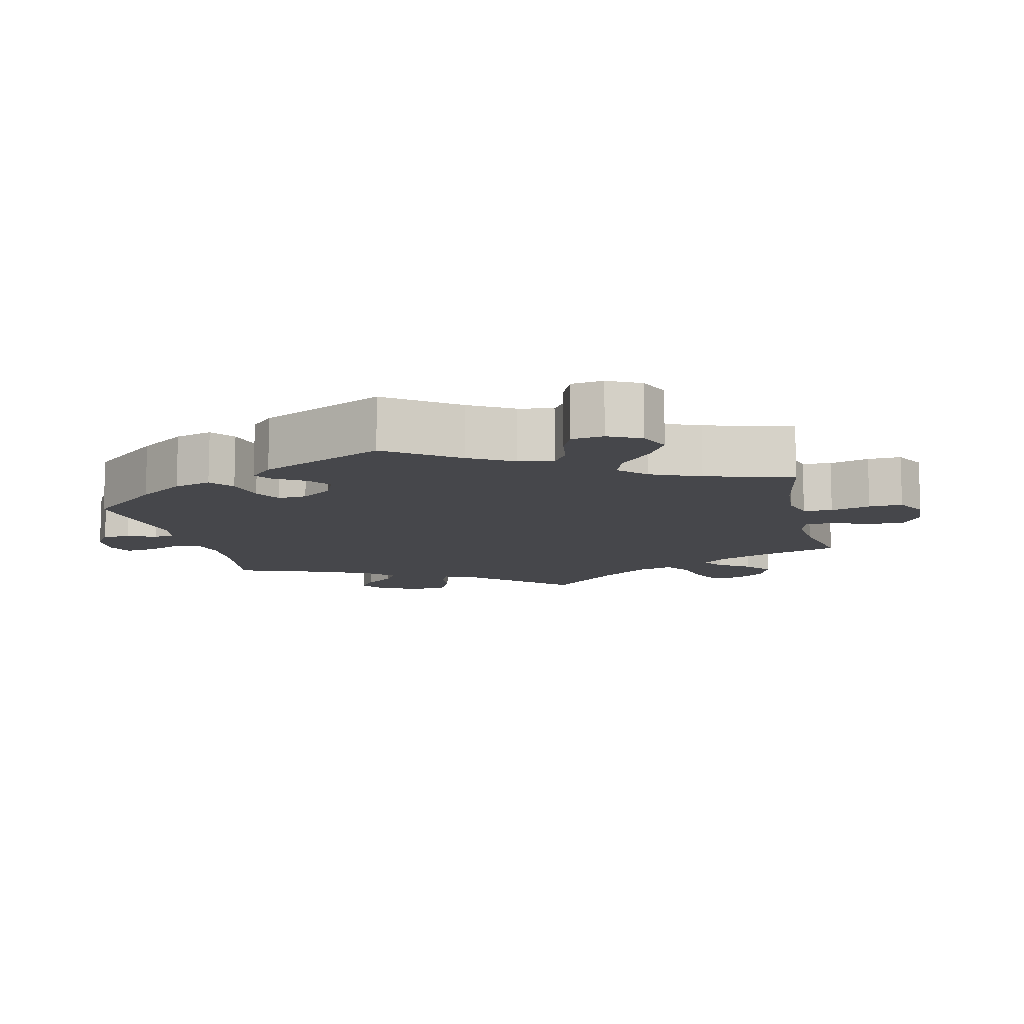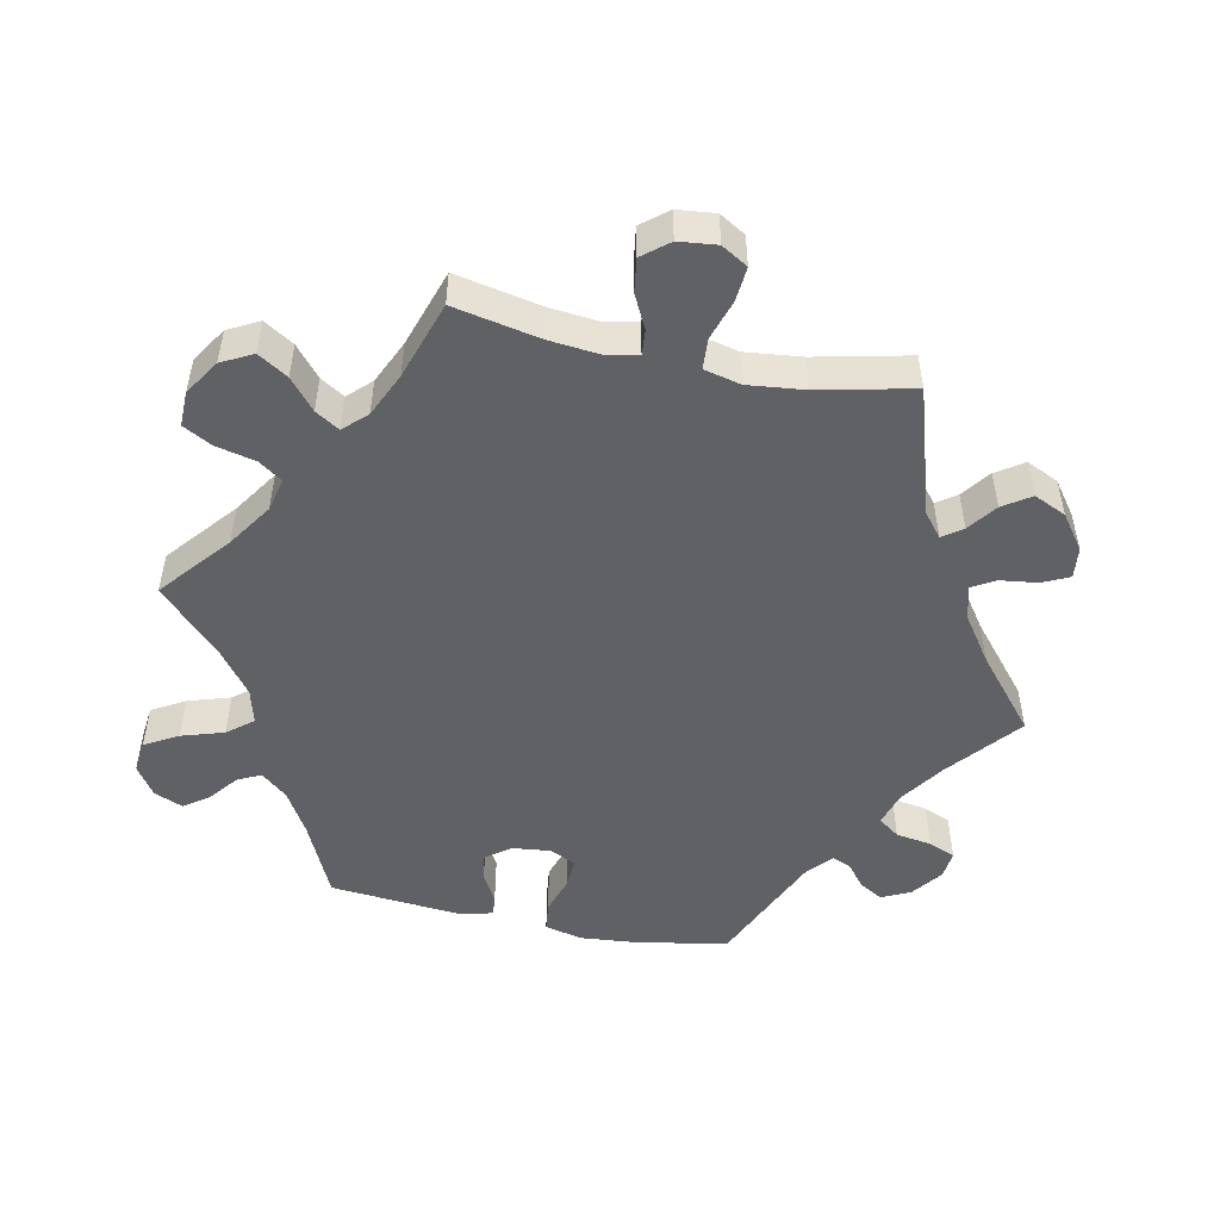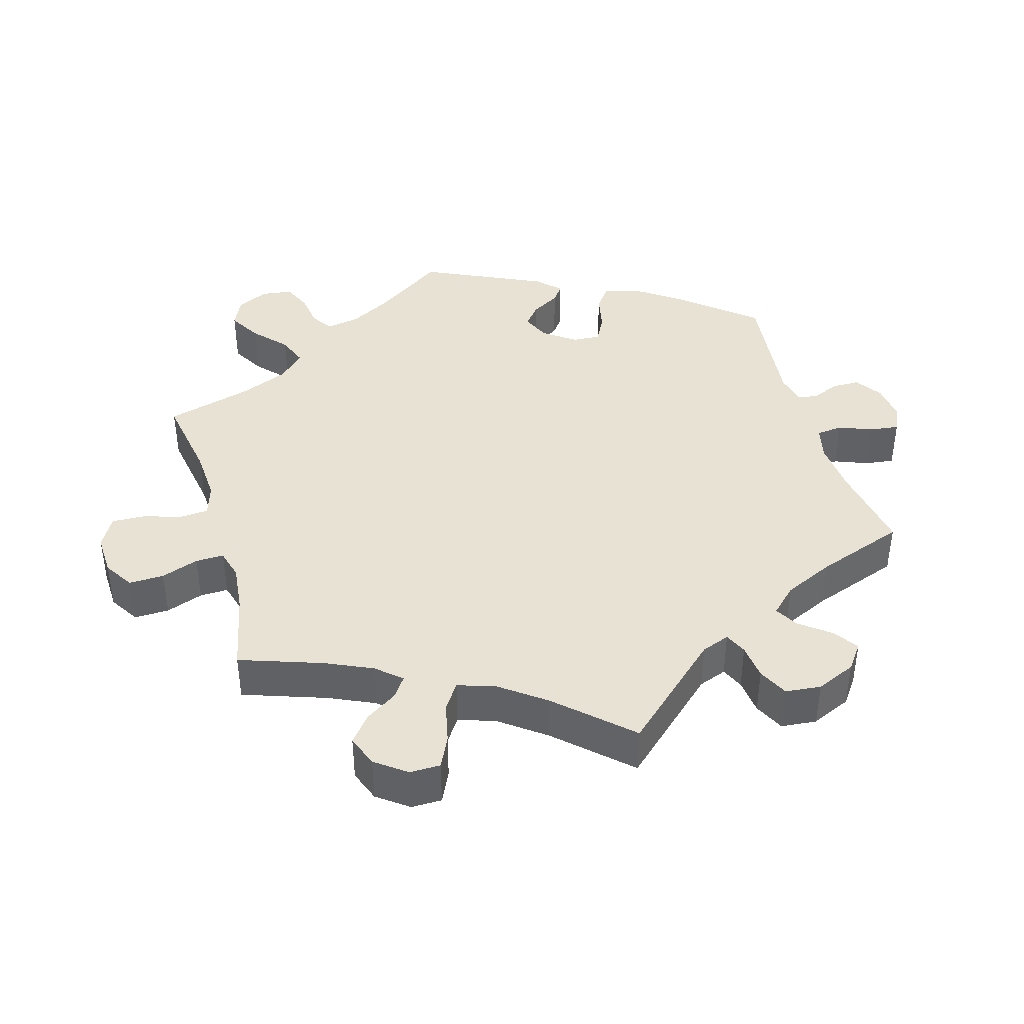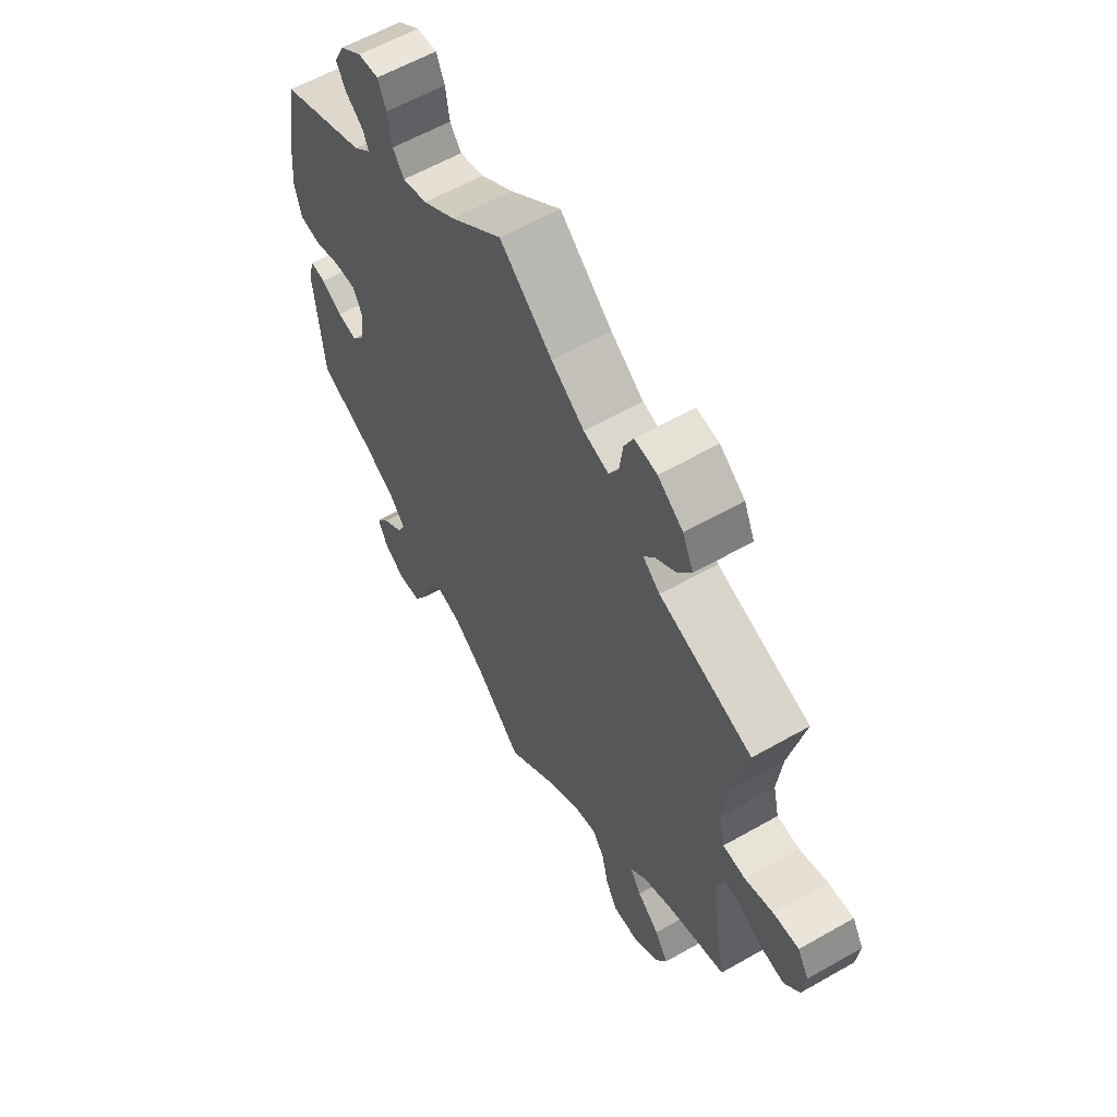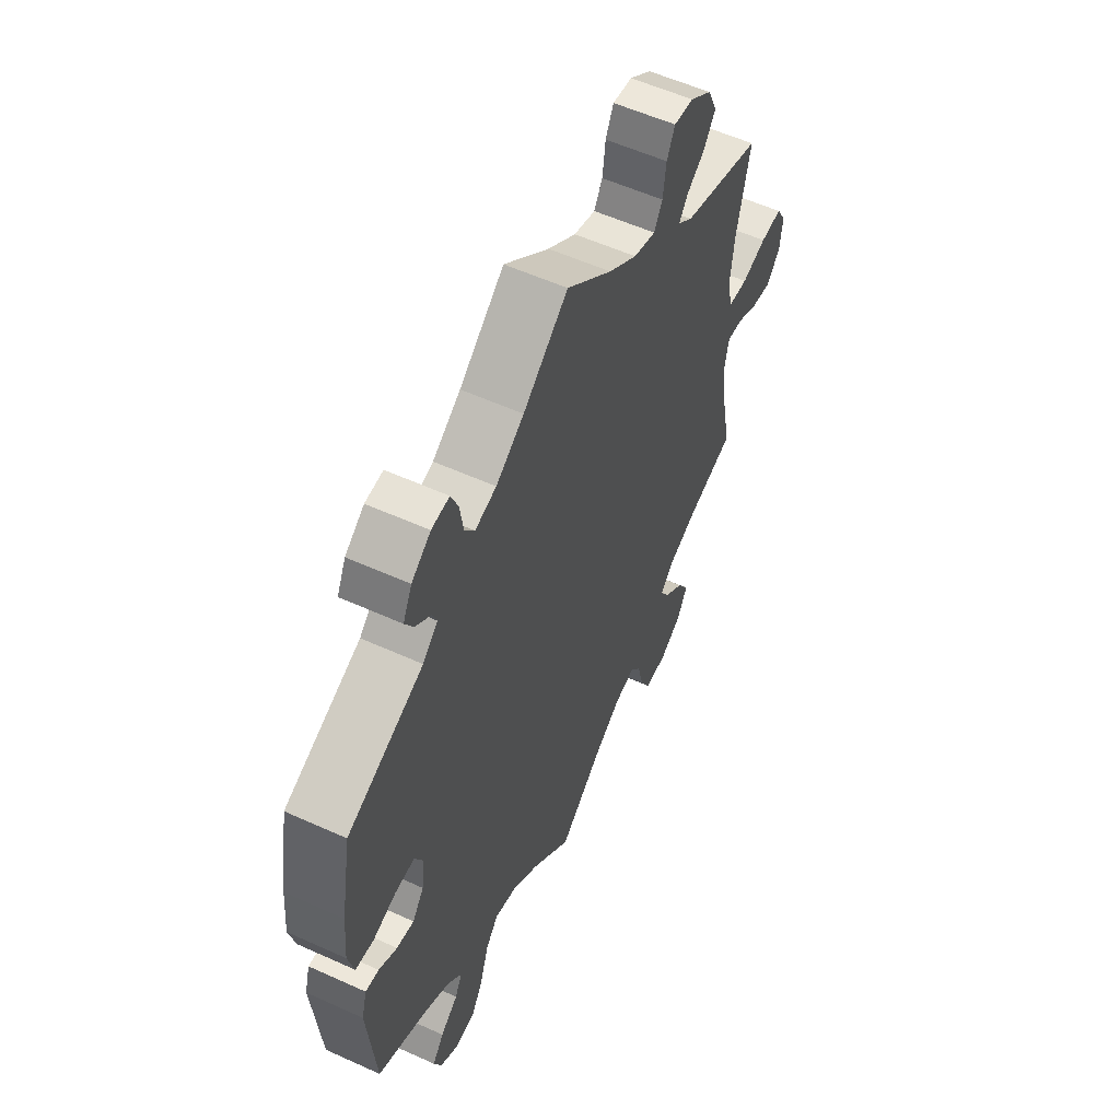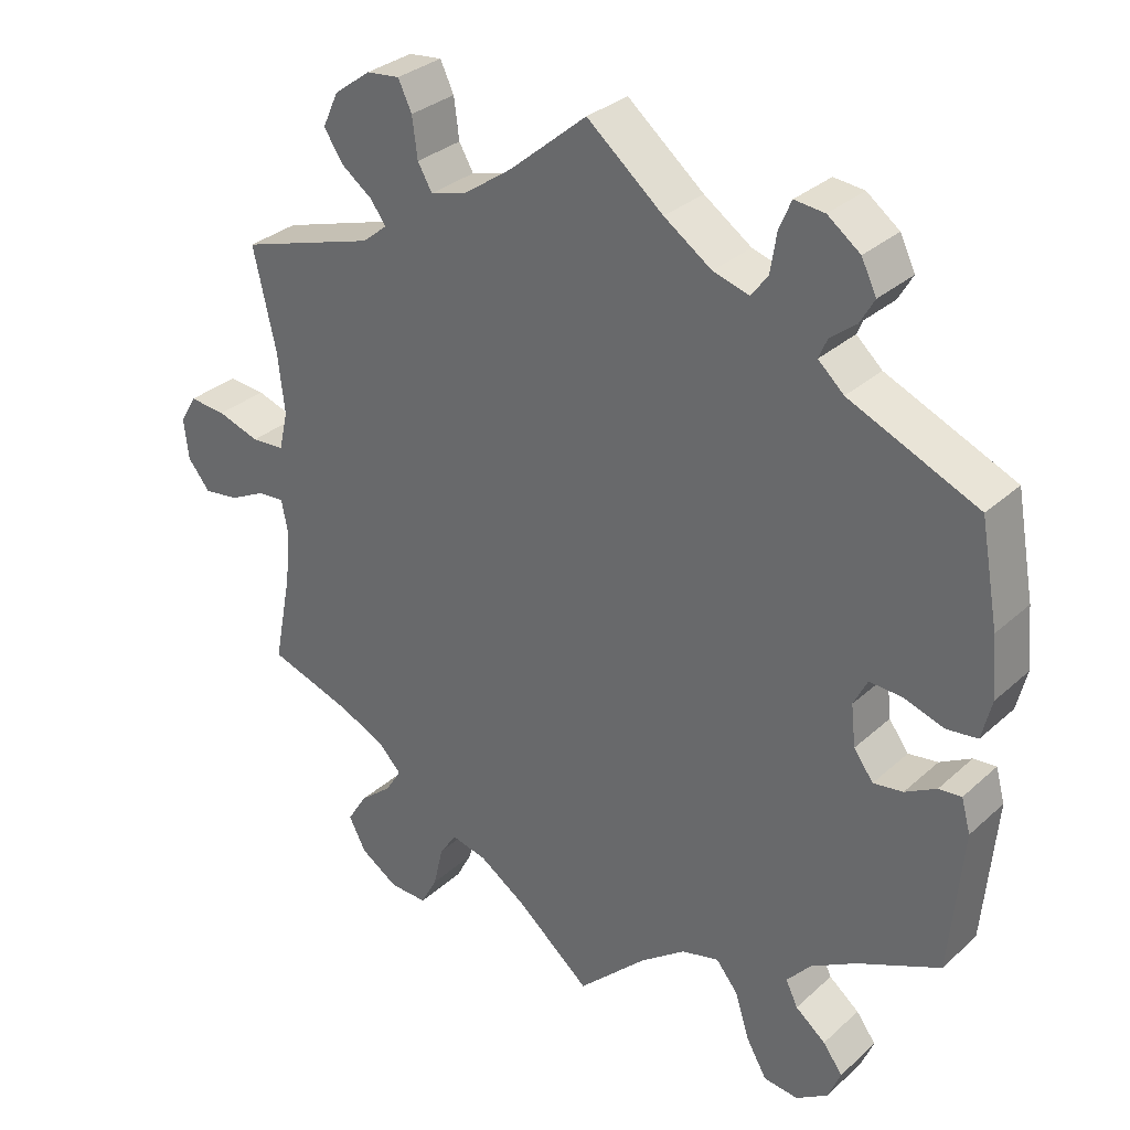
<metadata>
{"format":"obj","ext":"obj","renderer":"f3d","projection":"perspective","resolution":1024,"background":"white","views":[{"elev":-10.7,"azim":133.2,"up":"+Y"},{"elev":-49.9,"azim":-101.8,"up":"+Y"},{"elev":40.7,"azim":-75.9,"up":"+Y"},{"elev":59.7,"azim":-120.3,"up":"+Z"},{"elev":56.4,"azim":115.4,"up":"+Z"},{"elev":31.5,"azim":38.6,"up":"+Z"}]}
</metadata>
<code>
v -0.32 0.07 0.346
v -0.287 0.07 0.373
v -0.307 0.07 0.401
v -0.348 0.07 0.431
v -0.374 0.07 0.47
v -0.353 0.07 0.516
v -0.304 0.07 0.552
v -0.26 0.07 0.557
v -0.242 0.07 0.519
v -0.235 0.07 0.466
v -0.216 0.07 0.433
v -0.167 0.07 0.447
v -0.103 0.07 0.492
v -0.001 0.07 0.578
v 0.1 0.07 0.495
v 0.163 0.07 0.452
v 0.211 0.07 0.438
v 0.233 0.07 0.468
v 0.241 0.07 0.519
v 0.257 0.07 0.557
v 0.297 0.07 0.553
v 0.34 0.07 0.521
v 0.36 0.07 0.48
v 0.341 0.07 0.447
v 0.307 0.07 0.42
v 0.296 0.07 0.394
v 0.33 0.07 0.363
v 0.5 0.07 0.289
v 0.524 0.07 0.157
v 0.531 0.07 0.078
v 0.518 0.07 0.025
v 0.477 0.07 0.02
v 0.424 0.07 0.037
v 0.381 0.07 0.039
v 0.363 0.07 0.003
v 0.369 0.07 -0.052
v 0.395 0.07 -0.087
v 0.434 0.07 -0.081
v 0.475 0.07 -0.058
v 0.505 0.07 -0.055
v 0.517 0.07 -0.099
v 0.5 0.07 -0.289
v 0.391 0.07 -0.339
v 0.331 0.07 -0.374
v 0.299 0.07 -0.411
v 0.315 0.07 -0.444
v 0.355 0.07 -0.476
v 0.381 0.07 -0.511
v 0.364 0.07 -0.552
v 0.322 0.07 -0.58
v 0.276 0.07 -0.575
v 0.249 0.07 -0.528
v 0.23 0.07 -0.468
v 0.201 0.07 -0.432
v 0.151 0.07 -0.445
v 0.091 0.07 -0.49
v 0 0.07 -0.578
v -0.097 0.07 -0.497
v -0.16 0.07 -0.455
v -0.207 0.07 -0.444
v -0.23 0.07 -0.477
v -0.243 0.07 -0.533
v -0.265 0.07 -0.574
v -0.315 0.07 -0.573
v -0.365 0.07 -0.541
v -0.388 0.07 -0.497
v -0.362 0.07 -0.455
v -0.319 0.07 -0.419
v -0.298 0.07 -0.385
v -0.329 0.07 -0.353
v -0.391 0.07 -0.325
v -0.501 0.07 -0.289
v -0.477 0.07 -0.167
v -0.47 0.07 -0.096
v -0.479 0.07 -0.051
v -0.514 0.07 -0.054
v -0.562 0.07 -0.078
v -0.609 0.07 -0.085
v -0.639 0.07 -0.048
v -0.645 0.07 0.006
v -0.623 0.07 0.043
v -0.574 0.07 0.039
v -0.518 0.07 0.021
v -0.474 0.07 0.024
v -0.462 0.07 0.076
v -0.471 0.07 0.156
v -0.501 0.07 0.289
v -0.32 0 0.346
v -0.287 0 0.373
v -0.307 0 0.401
v -0.348 0 0.431
v -0.374 0 0.47
v -0.353 0 0.516
v -0.304 0 0.552
v -0.26 0 0.557
v -0.242 0 0.519
v -0.235 0 0.466
v -0.216 0 0.433
v -0.167 0 0.447
v -0.103 0 0.492
v -0.001 0 0.578
v 0.1 0 0.495
v 0.163 0 0.452
v 0.211 0 0.438
v 0.233 0 0.468
v 0.241 0 0.519
v 0.257 0 0.557
v 0.297 0 0.553
v 0.34 0 0.521
v 0.36 0 0.48
v 0.341 0 0.447
v 0.307 0 0.42
v 0.296 0 0.394
v 0.33 0 0.363
v 0.5 0 0.289
v 0.524 0 0.157
v 0.531 0 0.078
v 0.518 0 0.025
v 0.477 0 0.02
v 0.424 0 0.037
v 0.381 0 0.039
v 0.363 0 0.003
v 0.369 0 -0.052
v 0.395 0 -0.087
v 0.434 0 -0.081
v 0.475 0 -0.058
v 0.505 0 -0.055
v 0.517 0 -0.099
v 0.5 0 -0.289
v 0.391 0 -0.339
v 0.331 0 -0.374
v 0.299 0 -0.411
v 0.315 0 -0.444
v 0.355 0 -0.476
v 0.381 0 -0.511
v 0.364 0 -0.552
v 0.322 0 -0.58
v 0.276 0 -0.575
v 0.249 0 -0.528
v 0.23 0 -0.468
v 0.201 0 -0.432
v 0.151 0 -0.445
v 0.091 0 -0.49
v 0 0 -0.578
v -0.097 0 -0.497
v -0.16 0 -0.455
v -0.207 0 -0.444
v -0.23 0 -0.477
v -0.243 0 -0.533
v -0.265 0 -0.574
v -0.315 0 -0.573
v -0.365 0 -0.541
v -0.388 0 -0.497
v -0.362 0 -0.455
v -0.319 0 -0.419
v -0.298 0 -0.385
v -0.329 0 -0.353
v -0.391 0 -0.325
v -0.501 0 -0.289
v -0.477 0 -0.167
v -0.47 0 -0.096
v -0.479 0 -0.051
v -0.514 0 -0.054
v -0.562 0 -0.078
v -0.609 0 -0.085
v -0.639 0 -0.048
v -0.645 0 0.006
v -0.623 0 0.043
v -0.574 0 0.039
v -0.518 0 0.021
v -0.474 0 0.024
v -0.462 0 0.076
v -0.471 0 0.156
v -0.501 0 0.289
f 86 87 1
f 85 86 1 2
f 84 85 2
f 80 81 82 83
f 80 83 84
f 79 80 84
f 76 77 78 79
f 75 76 79 84
f 74 75 84 2
f 71 72 73
f 70 71 73 74
f 69 70 74 2
f 65 66 67 68
f 65 68 69
f 64 65 69
f 61 62 63 64
f 60 61 64 69
f 59 60 69 2
f 56 57 58
f 55 56 58 59
f 54 55 59 2
f 50 51 52 53
f 50 53 54 2
f 46 47 48 49
f 45 46 49 50
f 40 41 42 43
f 38 39 40 43
f 37 38 43 44
f 36 37 44 45
f 30 31 32 33
f 30 33 34
f 27 28 29 30
f 26 27 30 34
f 22 23 24 25
f 22 25 26
f 21 22 26
f 18 19 20 21
f 17 18 21 26
f 16 17 26 34
f 13 14 15
f 12 13 15 16
f 11 12 16 34
f 7 8 9 10
f 7 10 11
f 6 7 11
f 3 4 5 6
f 2 3 6 11
f 45 50 2 11
f 35 36 45 11
f 11 34 35
f 88 174 173
f 89 88 173 172
f 89 172 171
f 170 169 168 167
f 171 170 167
f 171 167 166
f 166 165 164 163
f 171 166 163 162
f 89 171 162 161
f 160 159 158
f 161 160 158 157
f 89 161 157 156
f 155 154 153 152
f 156 155 152
f 156 152 151
f 151 150 149 148
f 156 151 148 147
f 89 156 147 146
f 145 144 143
f 146 145 143 142
f 89 146 142 141
f 140 139 138 137
f 89 141 140 137
f 136 135 134 133
f 137 136 133 132
f 130 129 128 127
f 130 127 126 125
f 131 130 125 124
f 132 131 124 123
f 120 119 118 117
f 121 120 117
f 117 116 115 114
f 121 117 114 113
f 112 111 110 109
f 113 112 109
f 113 109 108
f 108 107 106 105
f 113 108 105 104
f 121 113 104 103
f 102 101 100
f 103 102 100 99
f 121 103 99 98
f 97 96 95 94
f 98 97 94
f 98 94 93
f 93 92 91 90
f 98 93 90 89
f 98 89 137 132
f 98 132 123 122
f 122 121 98
f 1 88 89 2
f 2 89 90 3
f 3 90 91 4
f 4 91 92 5
f 5 92 93 6
f 6 93 94 7
f 7 94 95 8
f 8 95 96 9
f 9 96 97 10
f 10 97 98 11
f 11 98 99 12
f 12 99 100 13
f 13 100 101 14
f 14 101 102 15
f 15 102 103 16
f 16 103 104 17
f 17 104 105 18
f 18 105 106 19
f 19 106 107 20
f 20 107 108 21
f 21 108 109 22
f 22 109 110 23
f 23 110 111 24
f 24 111 112 25
f 25 112 113 26
f 26 113 114 27
f 27 114 115 28
f 28 115 116 29
f 29 116 117 30
f 30 117 118 31
f 31 118 119 32
f 32 119 120 33
f 33 120 121 34
f 34 121 122 35
f 35 122 123 36
f 36 123 124 37
f 37 124 125 38
f 38 125 126 39
f 39 126 127 40
f 40 127 128 41
f 41 128 129 42
f 42 129 130 43
f 43 130 131 44
f 44 131 132 45
f 45 132 133 46
f 46 133 134 47
f 47 134 135 48
f 48 135 136 49
f 49 136 137 50
f 50 137 138 51
f 51 138 139 52
f 52 139 140 53
f 53 140 141 54
f 54 141 142 55
f 55 142 143 56
f 56 143 144 57
f 57 144 145 58
f 58 145 146 59
f 59 146 147 60
f 60 147 148 61
f 61 148 149 62
f 62 149 150 63
f 63 150 151 64
f 64 151 152 65
f 65 152 153 66
f 66 153 154 67
f 67 154 155 68
f 68 155 156 69
f 69 156 157 70
f 70 157 158 71
f 71 158 159 72
f 72 159 160 73
f 73 160 161 74
f 74 161 162 75
f 75 162 163 76
f 76 163 164 77
f 77 164 165 78
f 78 165 166 79
f 79 166 167 80
f 80 167 168 81
f 81 168 169 82
f 82 169 170 83
f 83 170 171 84
f 84 171 172 85
f 85 172 173 86
f 86 173 174 87
f 87 174 88 1

</code>
